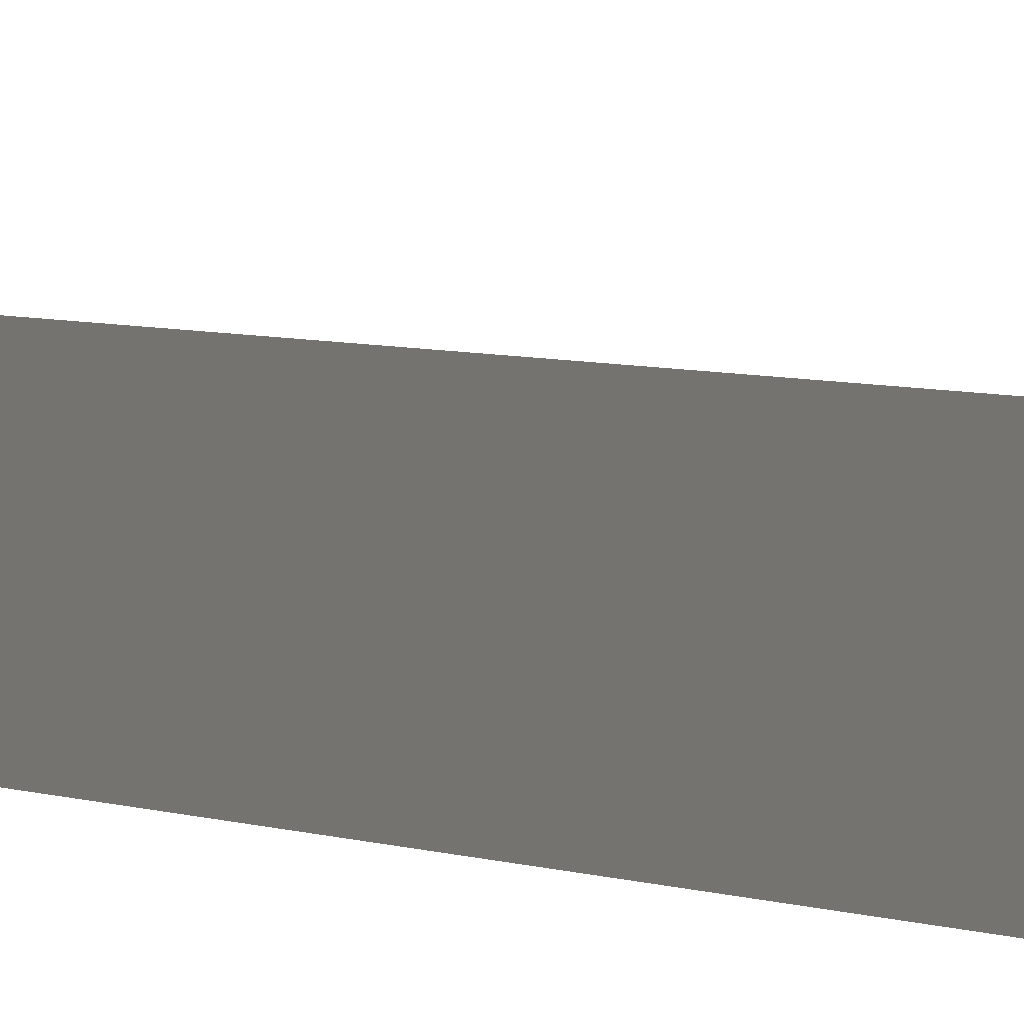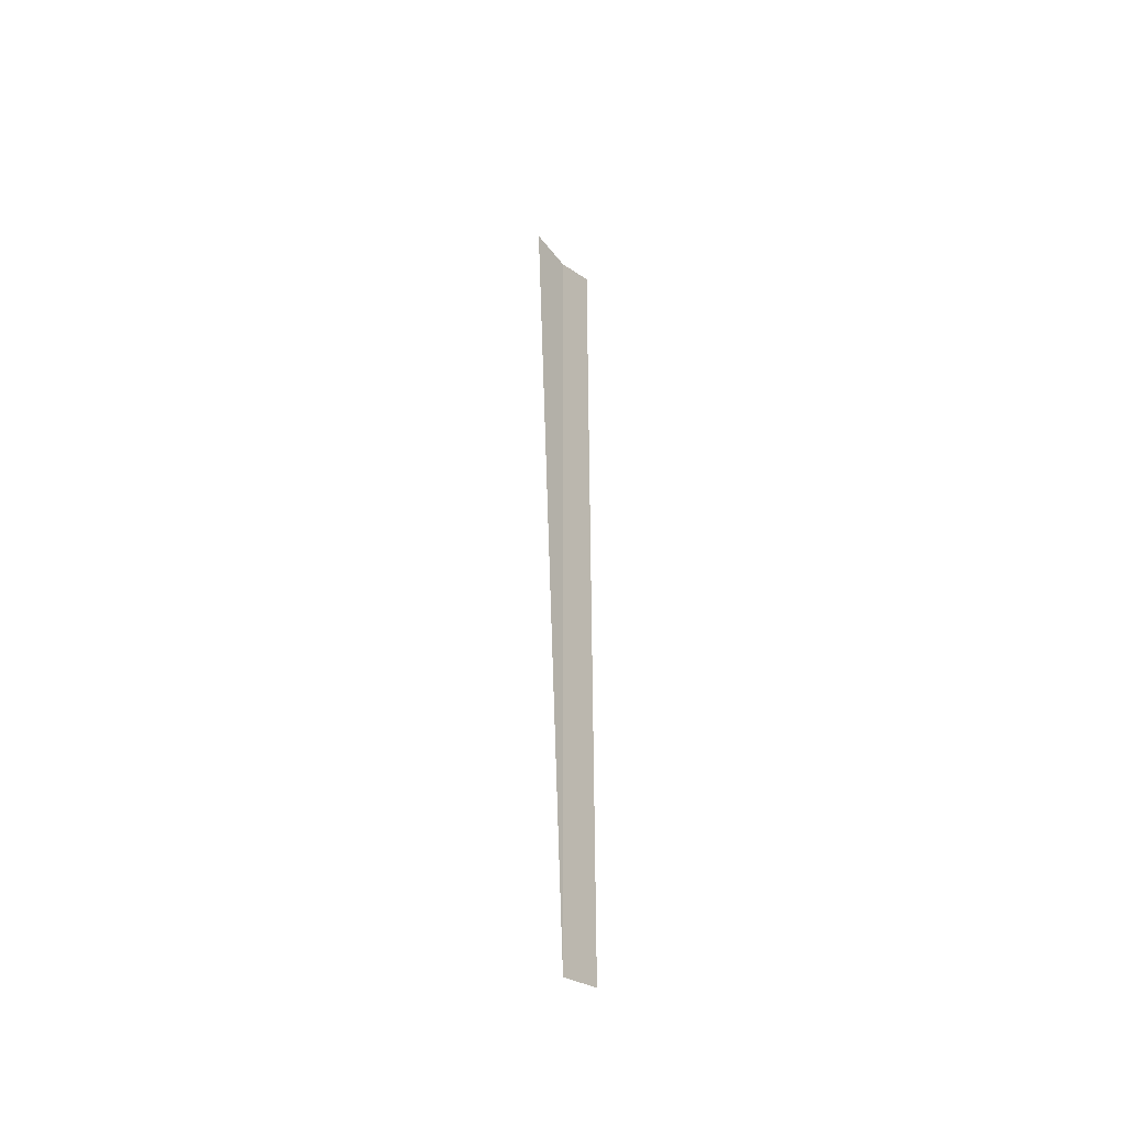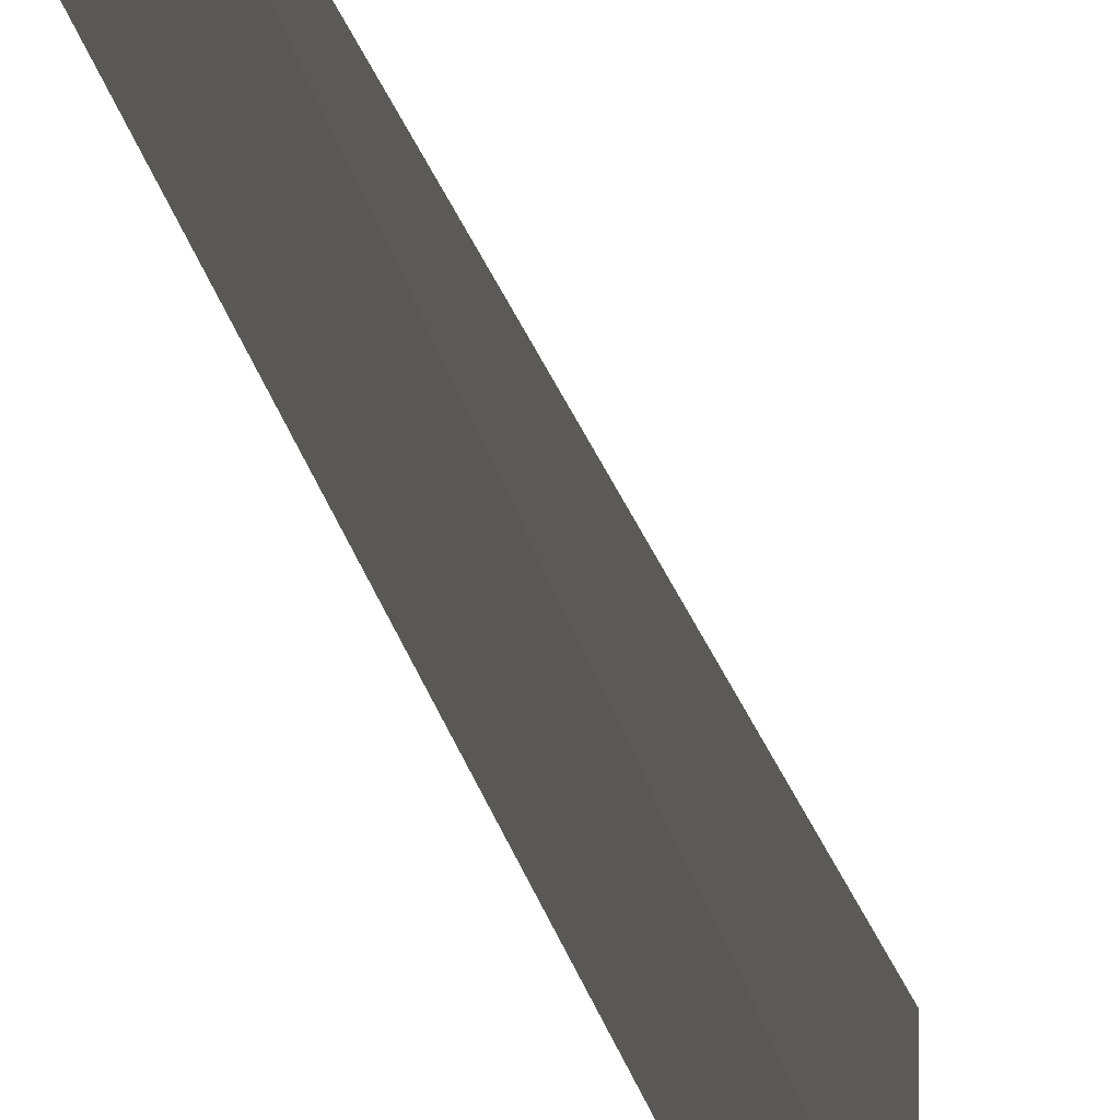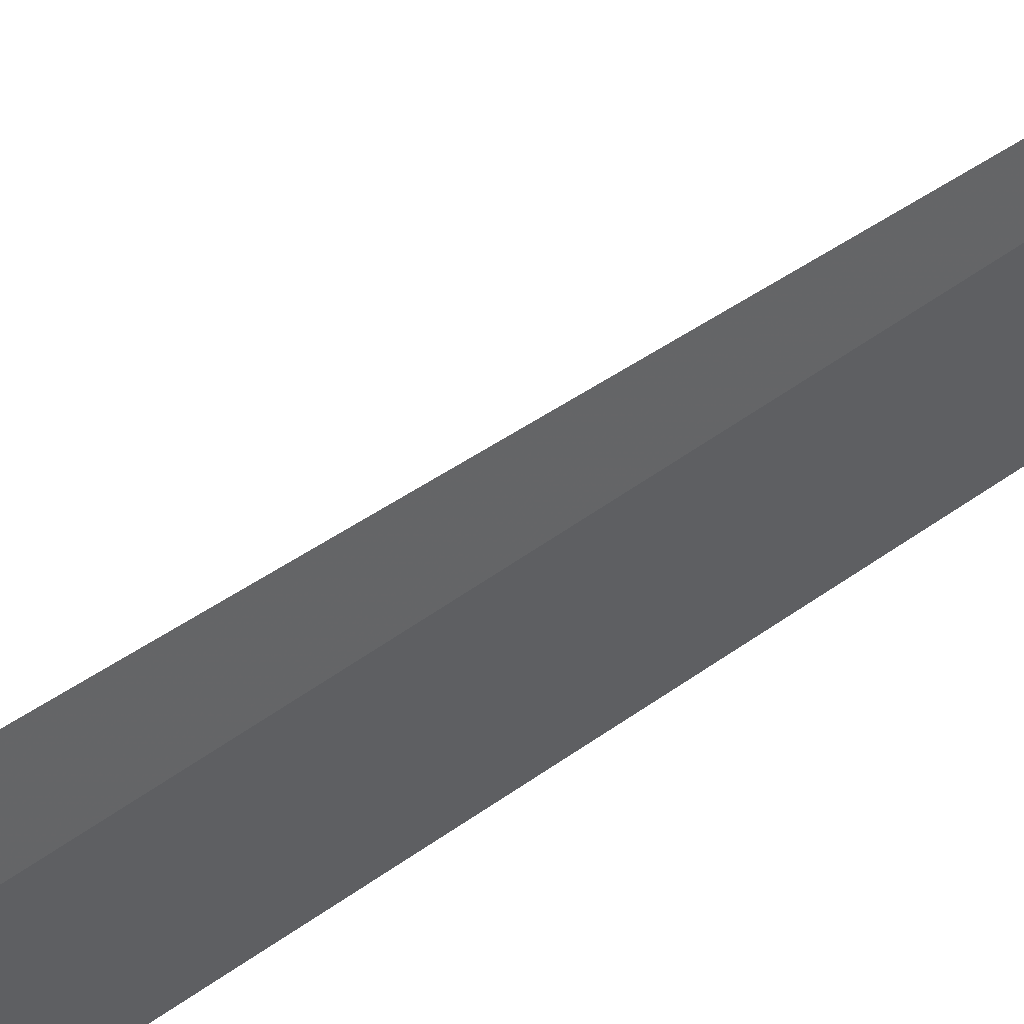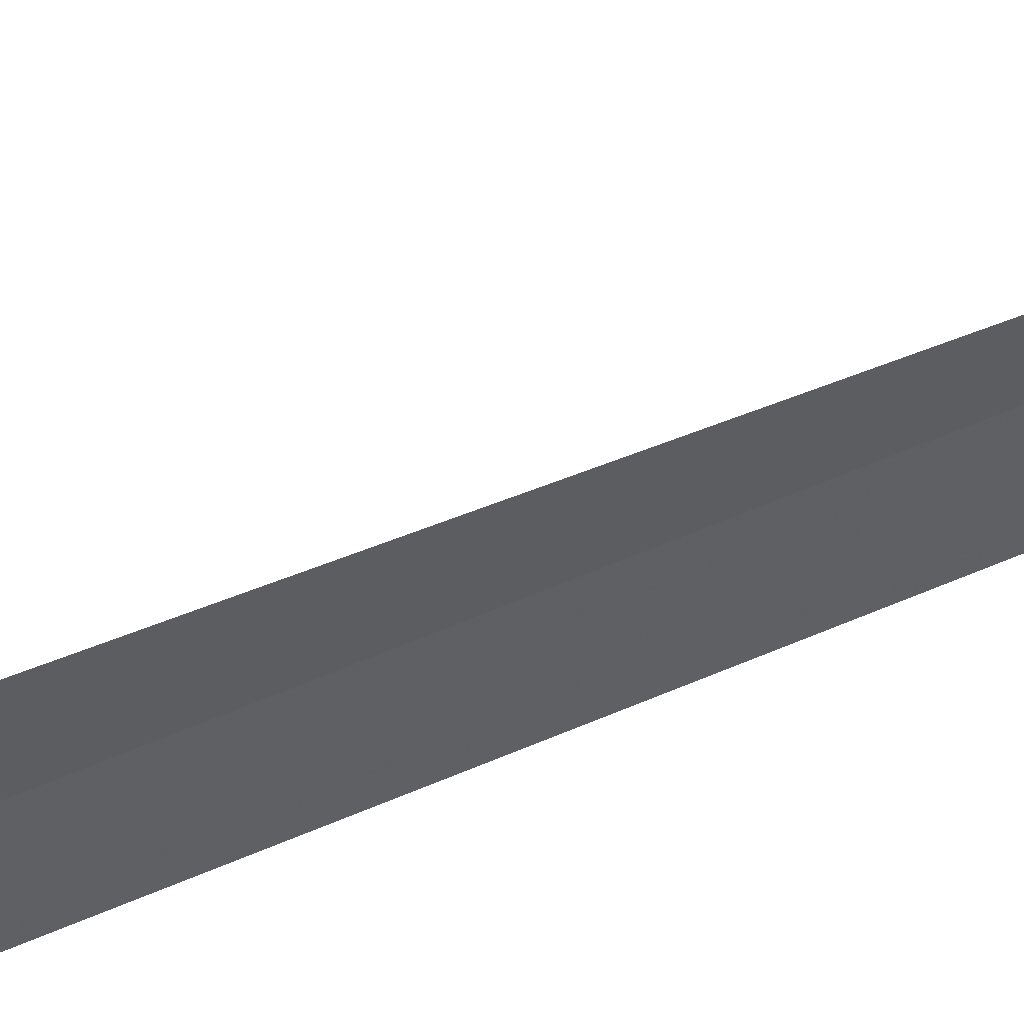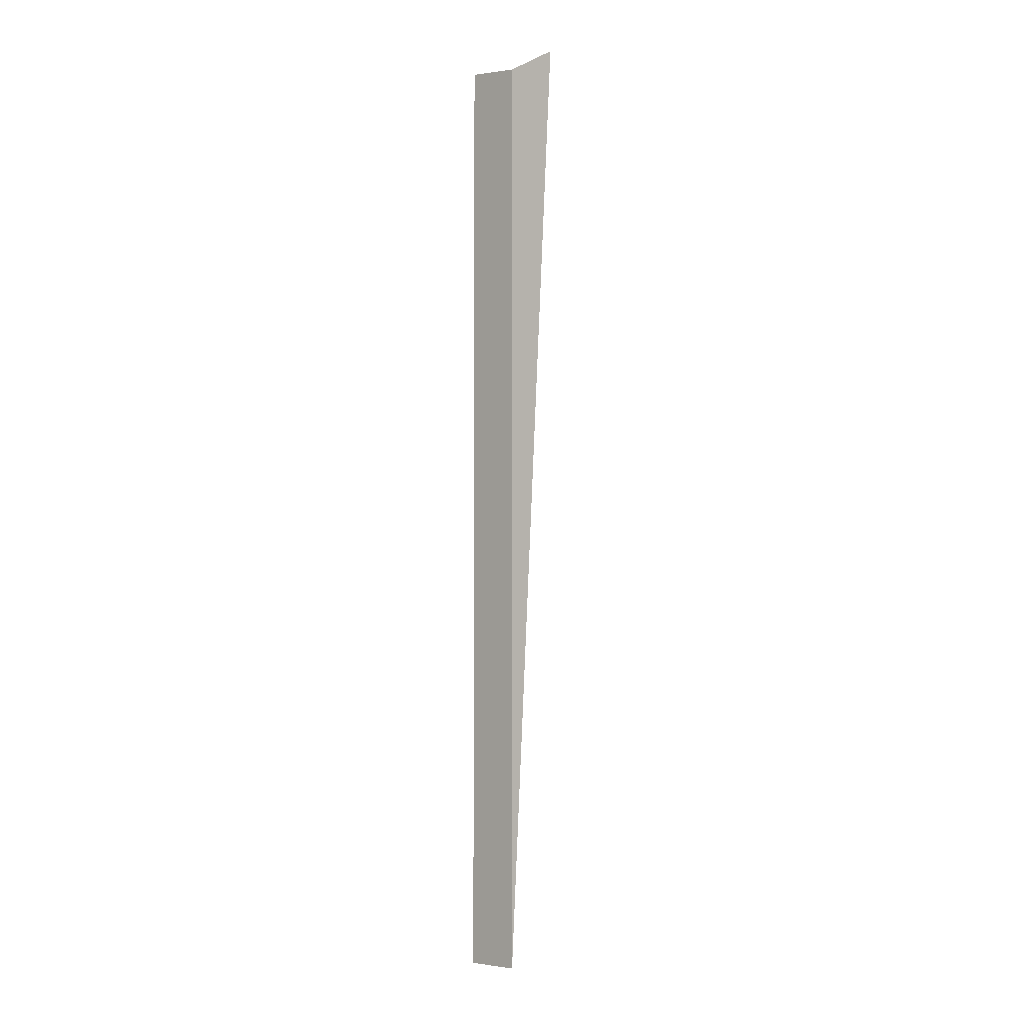
<metadata>
{"format":"obj","ext":"obj","renderer":"f3d","projection":"perspective","resolution":1024,"background":"white","views":[{"elev":-3.6,"azim":15.2,"up":"+Z"},{"elev":-44.4,"azim":32.4,"up":"+Y"},{"elev":-12.8,"azim":5.4,"up":"+Z"},{"elev":44.5,"azim":-131.5,"up":"+Z"},{"elev":56.4,"azim":-115.6,"up":"+Z"},{"elev":-3.0,"azim":-54.7,"up":"+Y"}]}
</metadata>
<code>
o 7369
v 2229 1912 14.73
v 2229 1912 14.73
v 2229 1912 14.73
v 2229 1912 14.73
v 2229 1912 14.73
v 2229 1912 14.73
v 2229 1912 14.73
v 2229 1912 14.73
v 2229 1912 14.73
v 2229 1912 14.73
v 2229 1912 14.73
v 2229 1912 14.73
v 2229 1912 14.73
v 2229 1912 14.73
v 2229 1912 14.73
f 1 2 3
f 3 4 5
f 6 7 8
f 8 9 10
f 11 12 13
f 14 15 13

</code>
